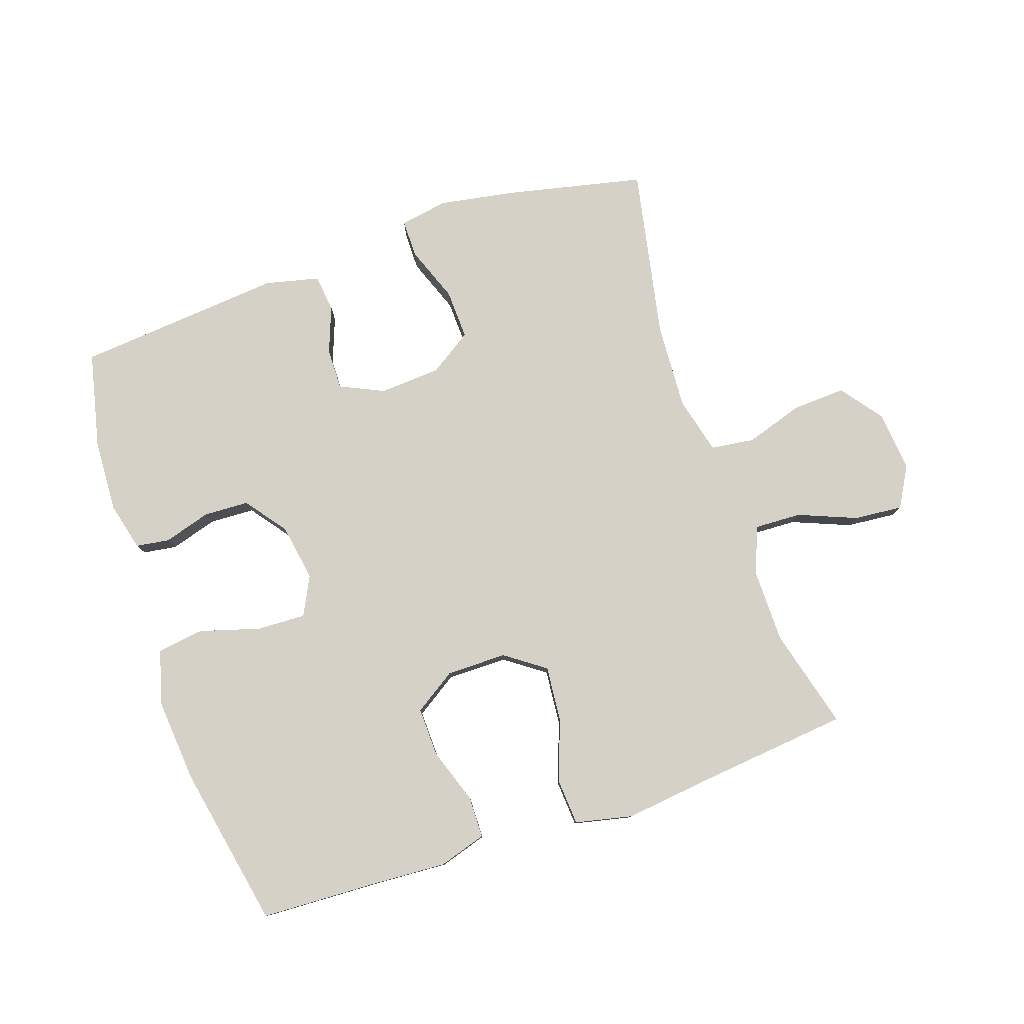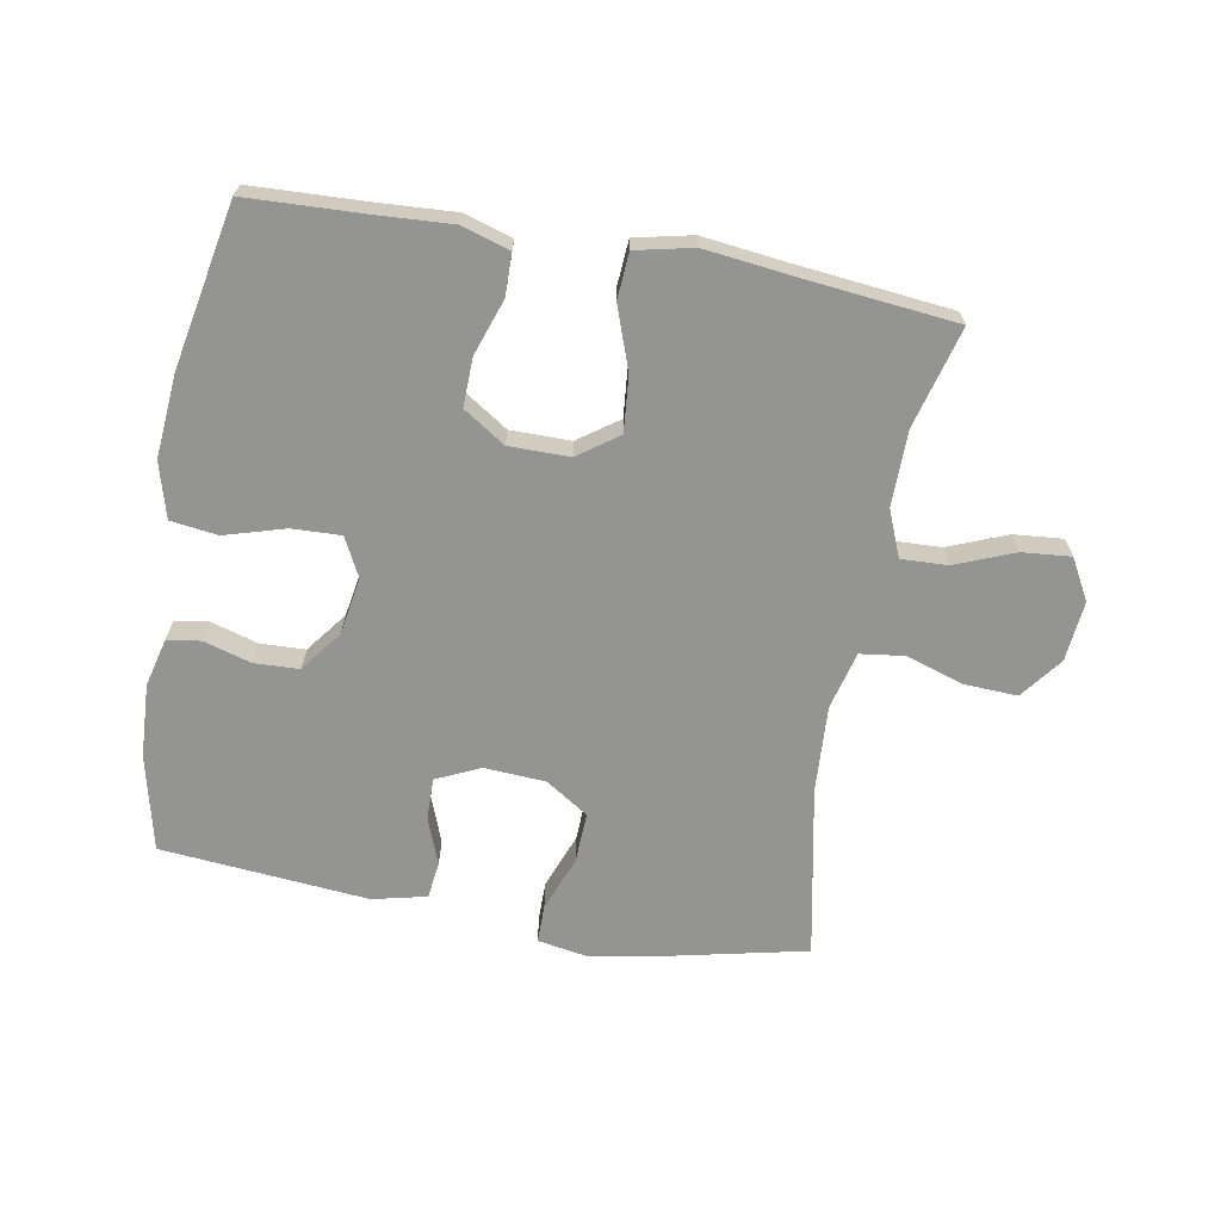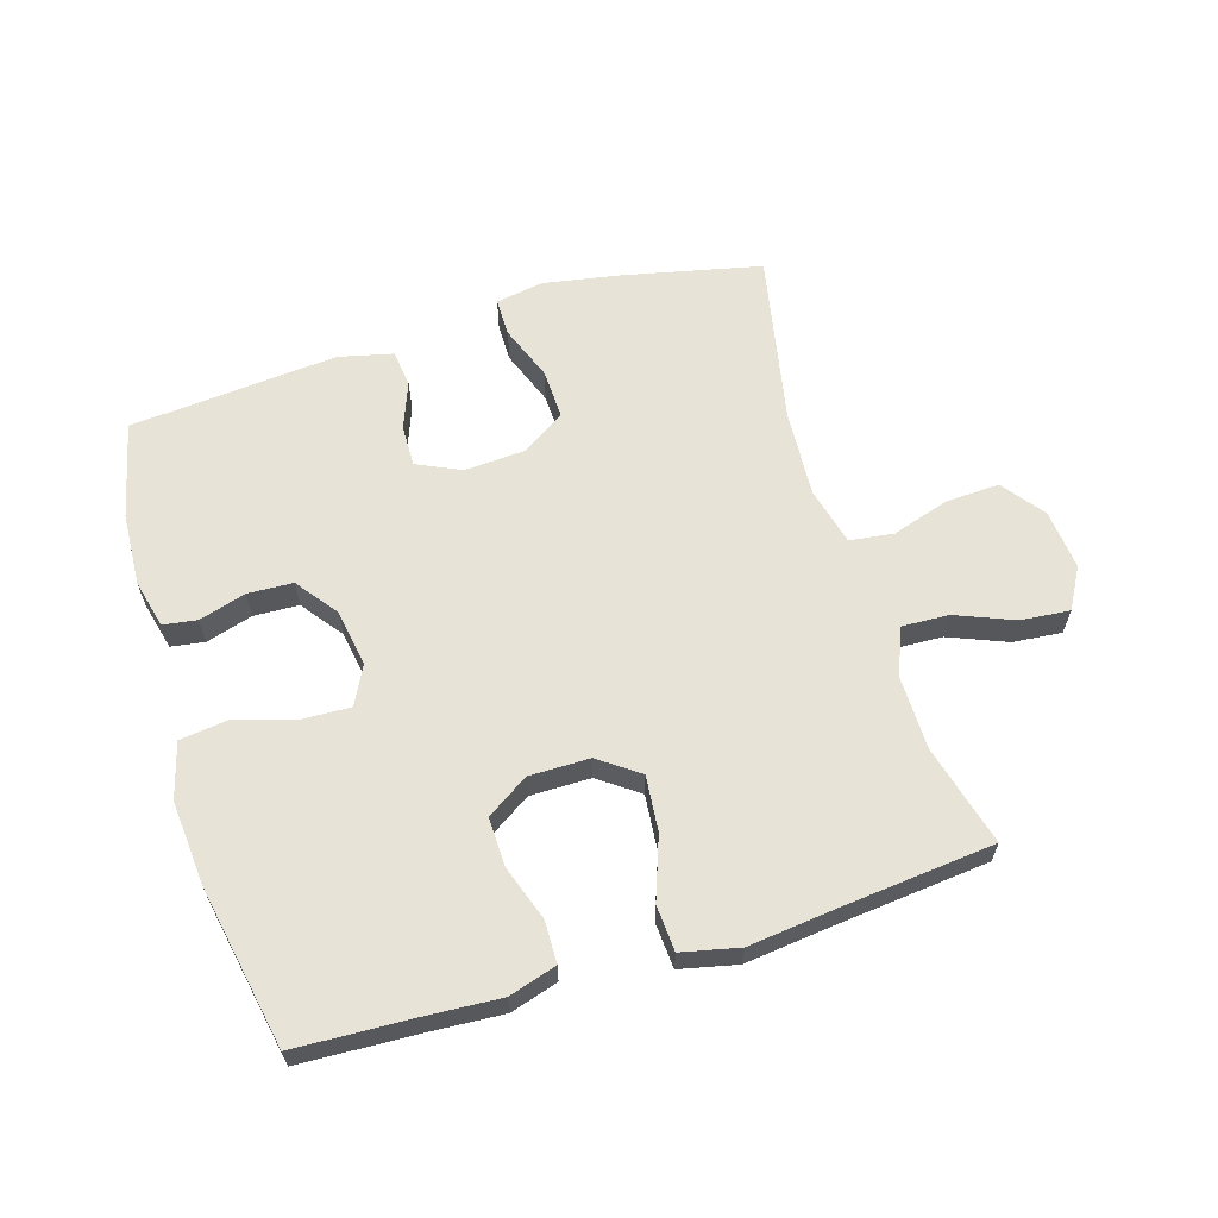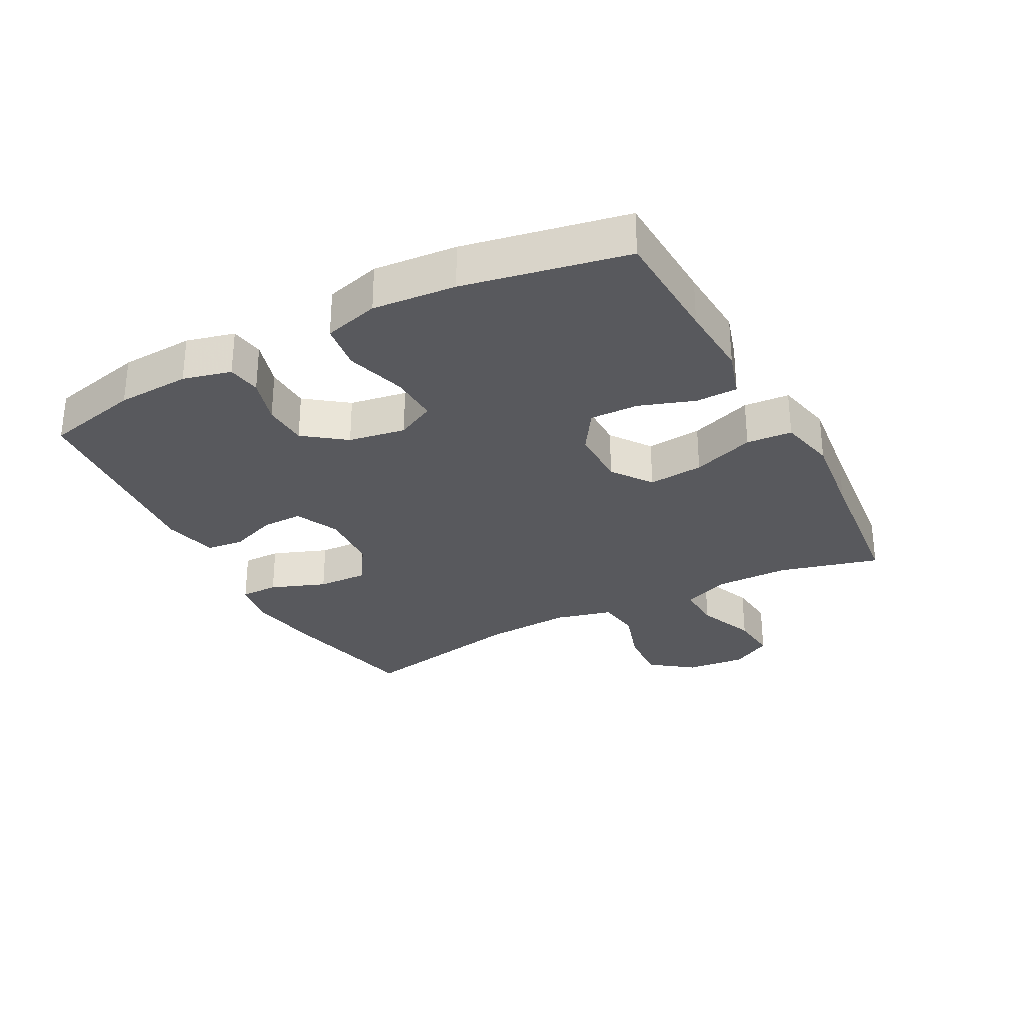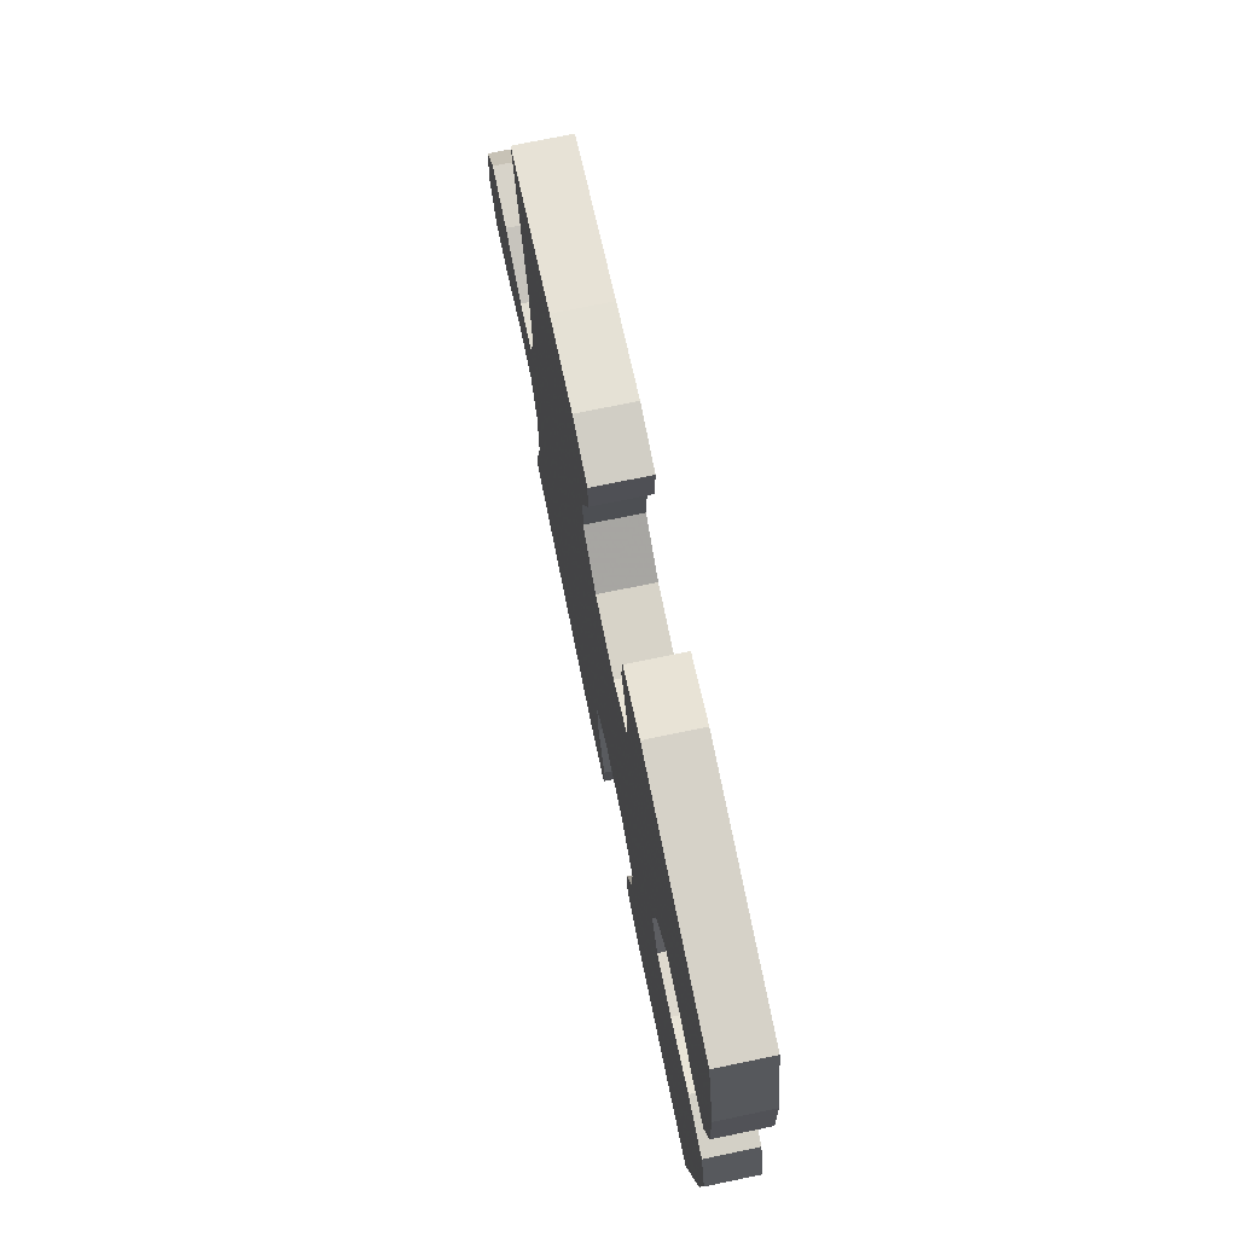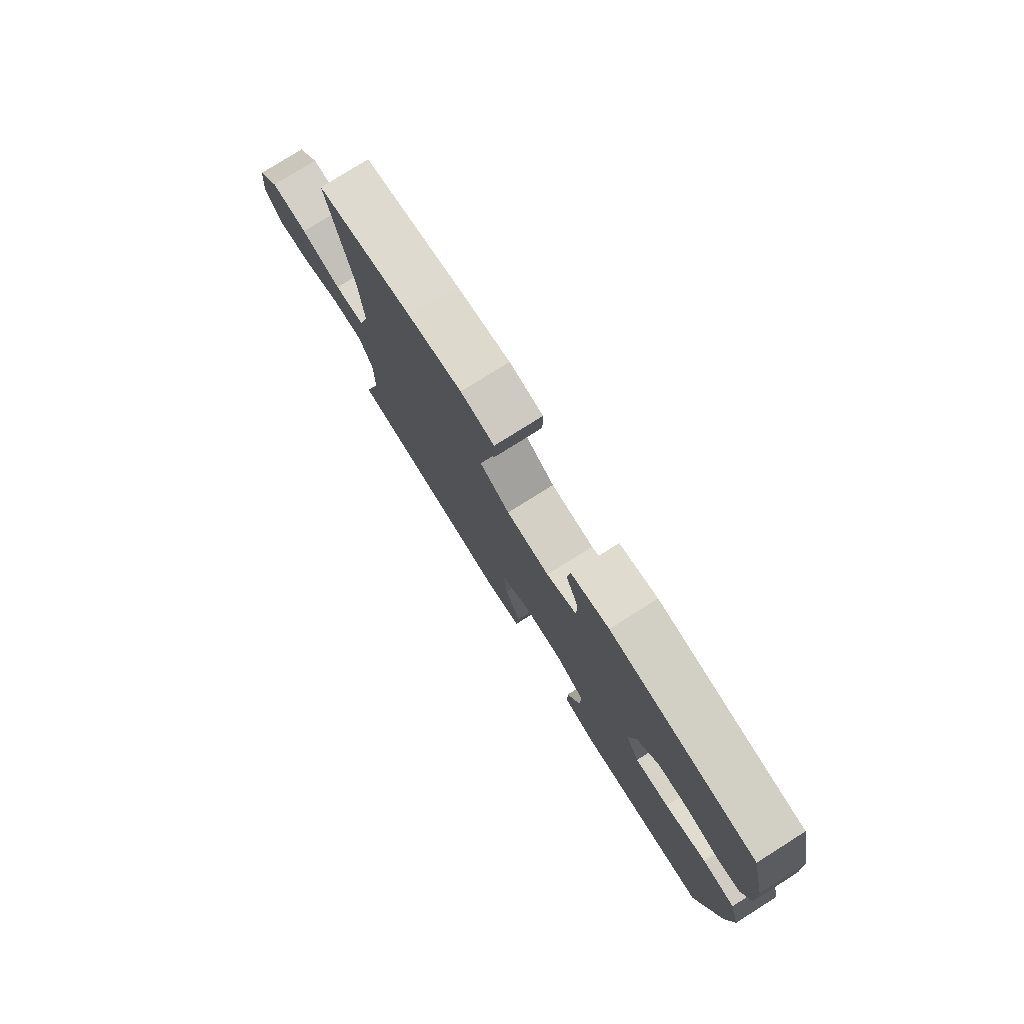
<metadata>
{"format":"obj","ext":"obj","renderer":"f3d","projection":"perspective","resolution":1024,"background":"white","views":[{"elev":79.6,"azim":161.2,"up":"+Y"},{"elev":-67.0,"azim":169.8,"up":"+Y"},{"elev":62.6,"azim":163.1,"up":"+Y"},{"elev":-29.8,"azim":118.0,"up":"+Y"},{"elev":73.7,"azim":78.3,"up":"+Z"},{"elev":78.2,"azim":57.8,"up":"+Z"}]}
</metadata>
<code>
v -0.5 0.07 -0.5
v -0.458 0.07 -0.342
v -0.457 0.07 -0.224
v -0.487 0.07 -0.151
v -0.56 0.07 -0.154
v -0.652 0.07 -0.191
v -0.729 0.07 -0.198
v -0.765 0.07 -0.134
v -0.756 0.07 -0.039
v -0.706 0.07 0.027
v -0.622 0.07 0.023
v -0.531 0.07 -0.006
v -0.462 0.07 0.003
v -0.439 0.07 0.094
v -0.447 0.07 0.231
v -0.5 0.07 0.5
v -0.283 0.07 0.548
v -0.163 0.07 0.569
v -0.087 0.07 0.556
v -0.087 0.07 0.496
v -0.12 0.07 0.409
v -0.123 0.07 0.33
v -0.056 0.07 0.286
v 0.041 0.07 0.28
v 0.11 0.07 0.312
v 0.109 0.07 0.377
v 0.081 0.07 0.451
v 0.088 0.07 0.509
v 0.173 0.07 0.529
v 0.5 0.07 0.5
v 0.535 0.07 0.349
v 0.541 0.07 0.234
v 0.522 0.07 0.158
v 0.469 0.07 0.15
v 0.395 0.07 0.172
v 0.324 0.07 0.169
v 0.275 0.07 0.104
v 0.26 0.07 0.014
v 0.291 0.07 -0.047
v 0.368 0.07 -0.044
v 0.463 0.07 -0.016
v 0.537 0.07 -0.026
v 0.561 0.07 -0.113
v 0.55 0.07 -0.244
v 0.5 0.07 -0.5
v 0.315 0.07 -0.508
v 0.198 0.07 -0.515
v 0.123 0.07 -0.492
v 0.122 0.07 -0.426
v 0.152 0.07 -0.339
v 0.154 0.07 -0.262
v 0.088 0.07 -0.219
v -0.007 0.07 -0.219
v -0.07 0.07 -0.264
v -0.062 0.07 -0.351
v -0.027 0.07 -0.449
v -0.032 0.07 -0.521
v -0.122 0.07 -0.541
v -0.259 0.07 -0.525
v -0.5 0 -0.5
v -0.458 0 -0.342
v -0.457 0 -0.224
v -0.487 0 -0.151
v -0.56 0 -0.154
v -0.652 0 -0.191
v -0.729 0 -0.198
v -0.765 0 -0.134
v -0.756 0 -0.039
v -0.706 0 0.027
v -0.622 0 0.023
v -0.531 0 -0.006
v -0.462 0 0.003
v -0.439 0 0.094
v -0.447 0 0.231
v -0.5 0 0.5
v -0.283 0 0.548
v -0.163 0 0.569
v -0.087 0 0.556
v -0.087 0 0.496
v -0.12 0 0.409
v -0.123 0 0.33
v -0.056 0 0.286
v 0.041 0 0.28
v 0.11 0 0.312
v 0.109 0 0.377
v 0.081 0 0.451
v 0.088 0 0.509
v 0.173 0 0.529
v 0.5 0 0.5
v 0.535 0 0.349
v 0.541 0 0.234
v 0.522 0 0.158
v 0.469 0 0.15
v 0.395 0 0.172
v 0.324 0 0.169
v 0.275 0 0.104
v 0.26 0 0.014
v 0.291 0 -0.047
v 0.368 0 -0.044
v 0.463 0 -0.016
v 0.537 0 -0.026
v 0.561 0 -0.113
v 0.55 0 -0.244
v 0.5 0 -0.5
v 0.315 0 -0.508
v 0.198 0 -0.515
v 0.123 0 -0.492
v 0.122 0 -0.426
v 0.152 0 -0.339
v 0.154 0 -0.262
v 0.088 0 -0.219
v -0.007 0 -0.219
v -0.07 0 -0.264
v -0.062 0 -0.351
v -0.027 0 -0.449
v -0.032 0 -0.521
v -0.122 0 -0.541
v -0.259 0 -0.525
f 56 57 58 59
f 55 56 59 1
f 54 55 1 2
f 53 54 2 3
f 47 48 49 50
f 46 47 50 51
f 45 46 51
f 44 45 51
f 43 44 51 52
f 40 41 42 43
f 39 40 43 52
f 32 33 34 35
f 32 35 36
f 31 32 36
f 30 31 36
f 29 30 36 37
f 26 27 28 29
f 25 26 29 37
f 18 19 20 21
f 18 21 22
f 15 16 17 18
f 14 15 18 22
f 13 14 22 23
f 9 10 11 12
f 9 12 13
f 8 9 13
f 5 6 7 8
f 4 5 8 13
f 53 3 4 13
f 38 39 52 53
f 24 25 37 38
f 24 38 53
f 13 23 24 53
f 118 117 116 115
f 60 118 115 114
f 61 60 114 113
f 62 61 113 112
f 109 108 107 106
f 110 109 106 105
f 110 105 104
f 110 104 103
f 111 110 103 102
f 102 101 100 99
f 111 102 99 98
f 94 93 92 91
f 95 94 91
f 95 91 90
f 95 90 89
f 96 95 89 88
f 88 87 86 85
f 96 88 85 84
f 80 79 78 77
f 81 80 77
f 77 76 75 74
f 81 77 74 73
f 82 81 73 72
f 71 70 69 68
f 72 71 68
f 72 68 67
f 67 66 65 64
f 72 67 64 63
f 72 63 62 112
f 112 111 98 97
f 97 96 84 83
f 112 97 83
f 112 83 82 72
f 1 60 61 2
f 2 61 62 3
f 3 62 63 4
f 4 63 64 5
f 5 64 65 6
f 6 65 66 7
f 7 66 67 8
f 8 67 68 9
f 9 68 69 10
f 10 69 70 11
f 11 70 71 12
f 12 71 72 13
f 13 72 73 14
f 14 73 74 15
f 15 74 75 16
f 16 75 76 17
f 17 76 77 18
f 18 77 78 19
f 19 78 79 20
f 20 79 80 21
f 21 80 81 22
f 22 81 82 23
f 23 82 83 24
f 24 83 84 25
f 25 84 85 26
f 26 85 86 27
f 27 86 87 28
f 28 87 88 29
f 29 88 89 30
f 30 89 90 31
f 31 90 91 32
f 32 91 92 33
f 33 92 93 34
f 34 93 94 35
f 35 94 95 36
f 36 95 96 37
f 37 96 97 38
f 38 97 98 39
f 39 98 99 40
f 40 99 100 41
f 41 100 101 42
f 42 101 102 43
f 43 102 103 44
f 44 103 104 45
f 45 104 105 46
f 46 105 106 47
f 47 106 107 48
f 48 107 108 49
f 49 108 109 50
f 50 109 110 51
f 51 110 111 52
f 52 111 112 53
f 53 112 113 54
f 54 113 114 55
f 55 114 115 56
f 56 115 116 57
f 57 116 117 58
f 58 117 118 59
f 59 118 60 1

</code>
